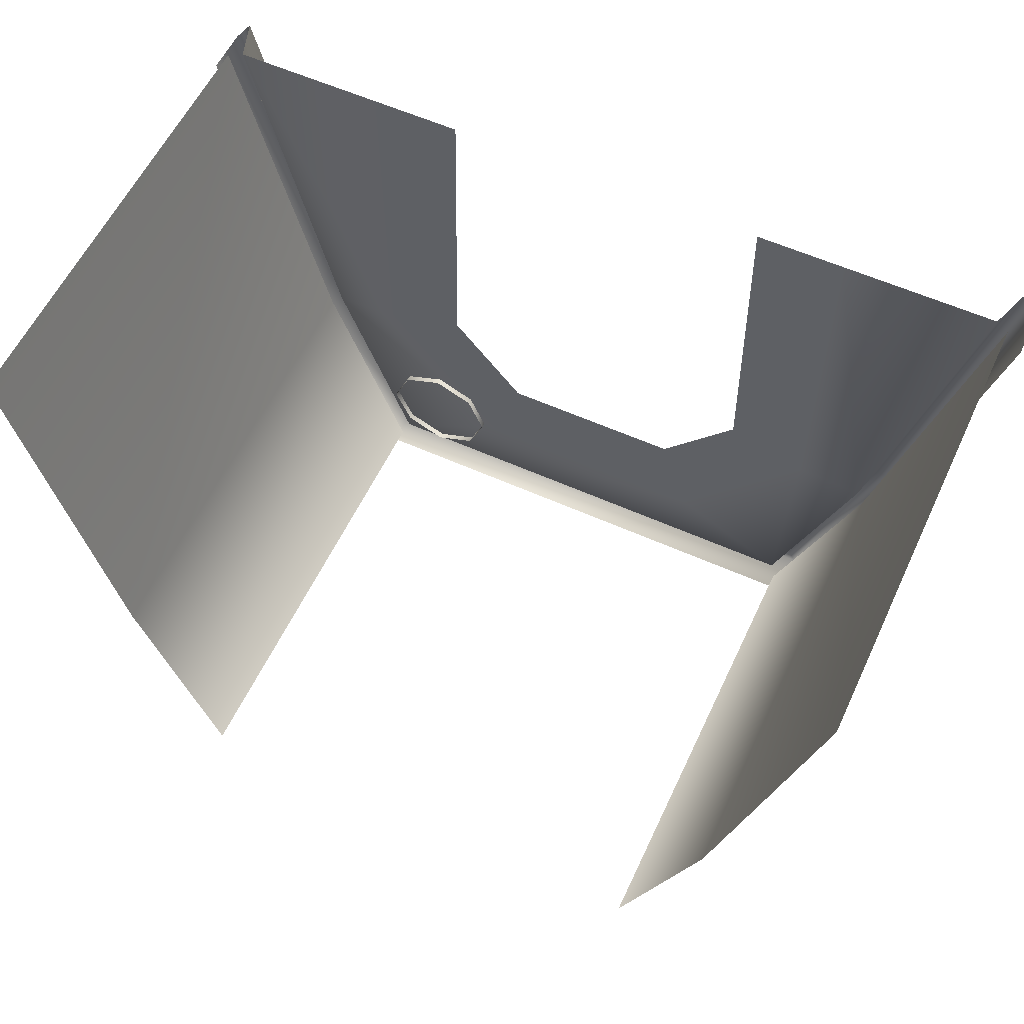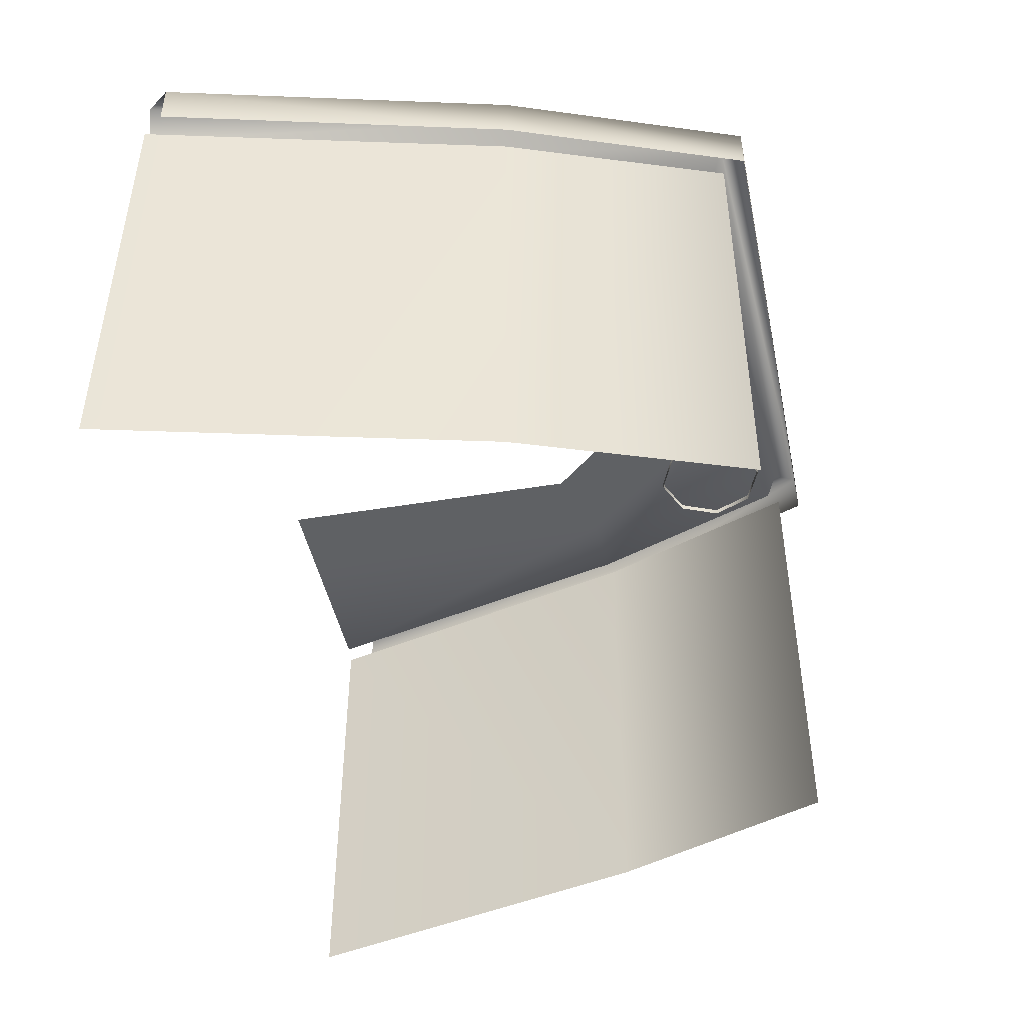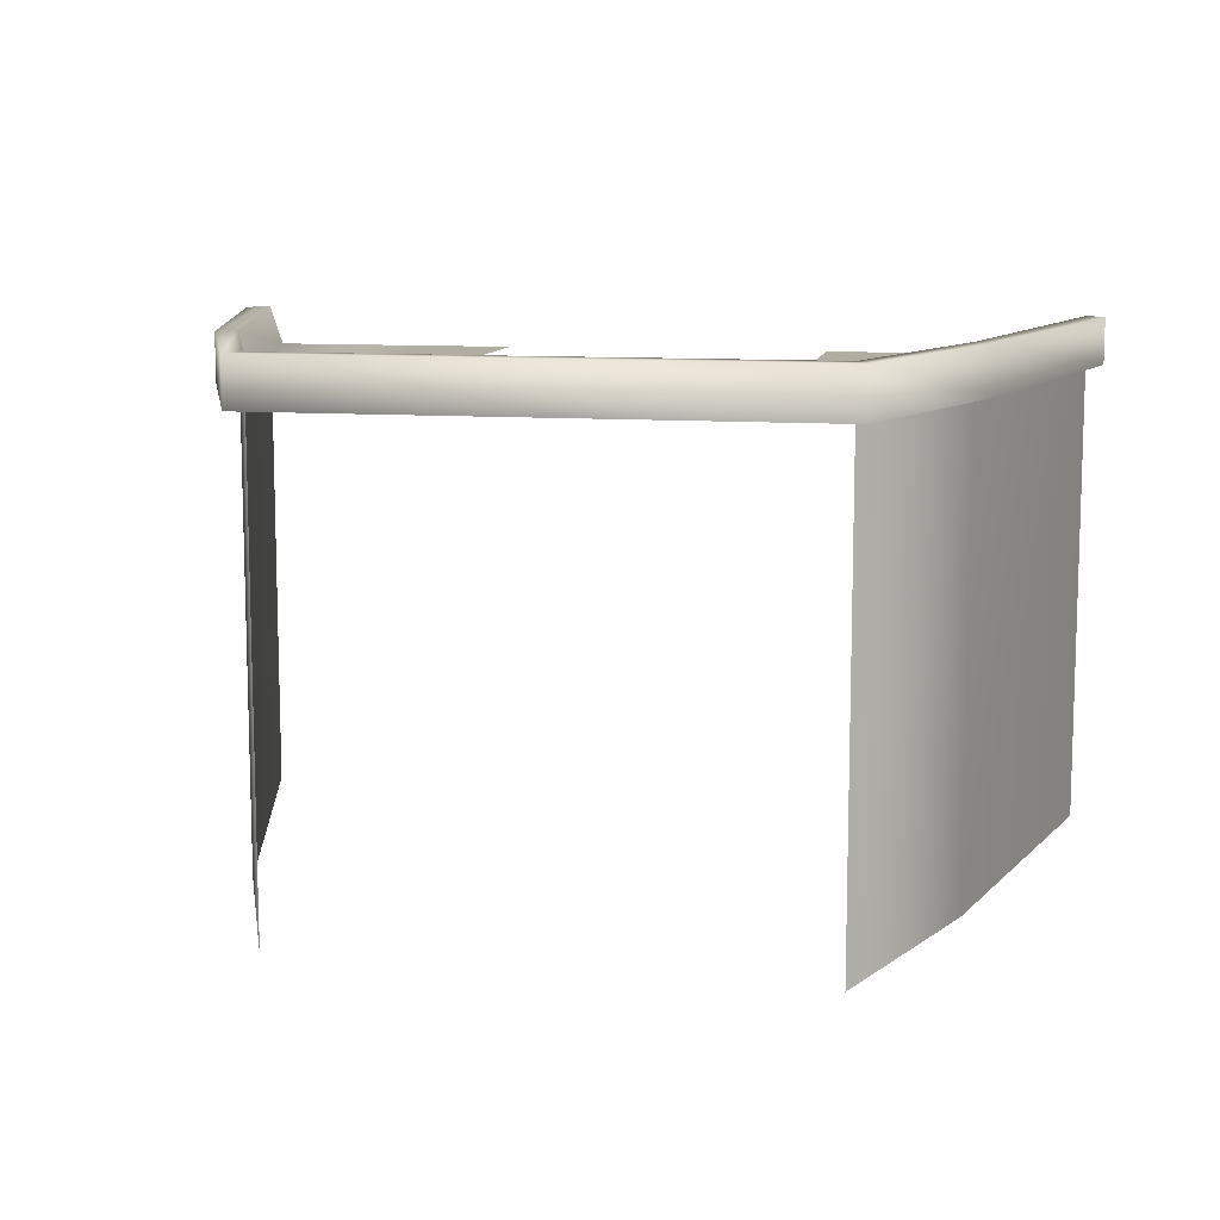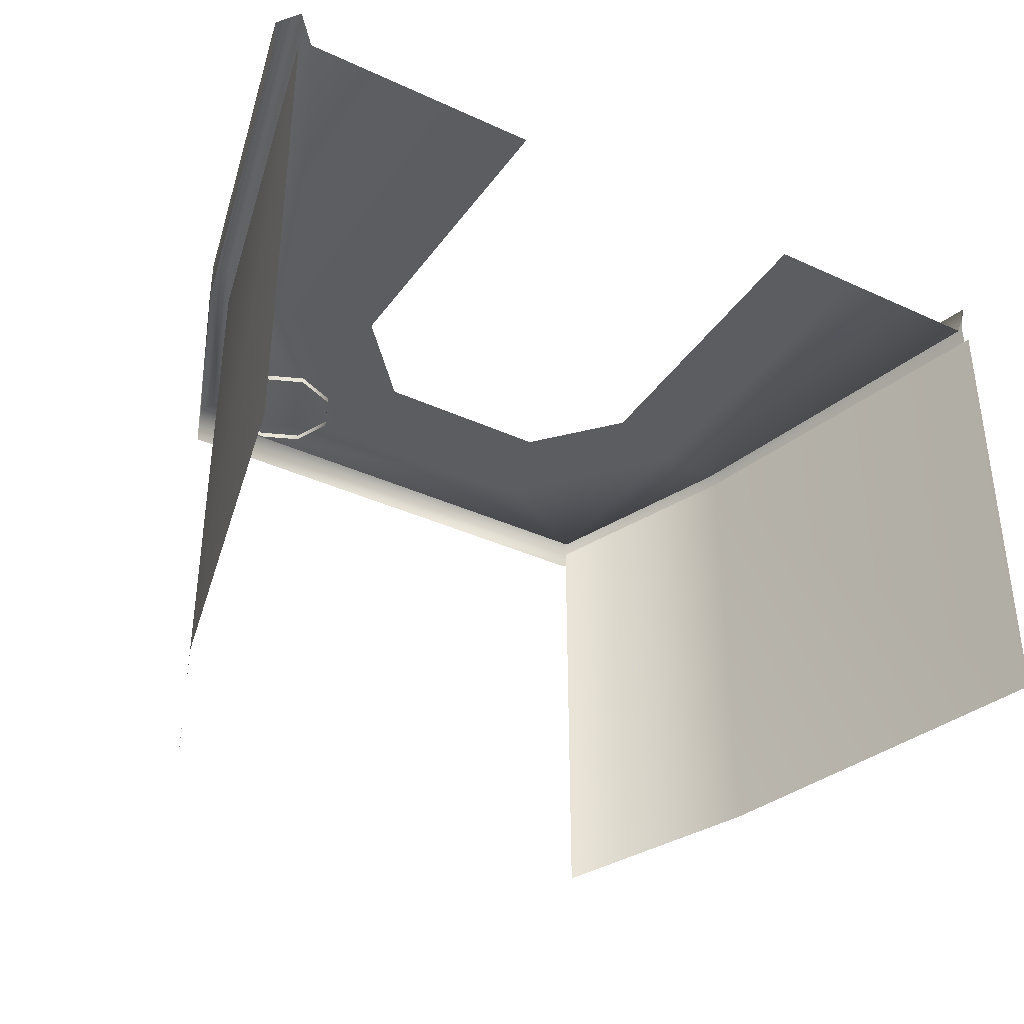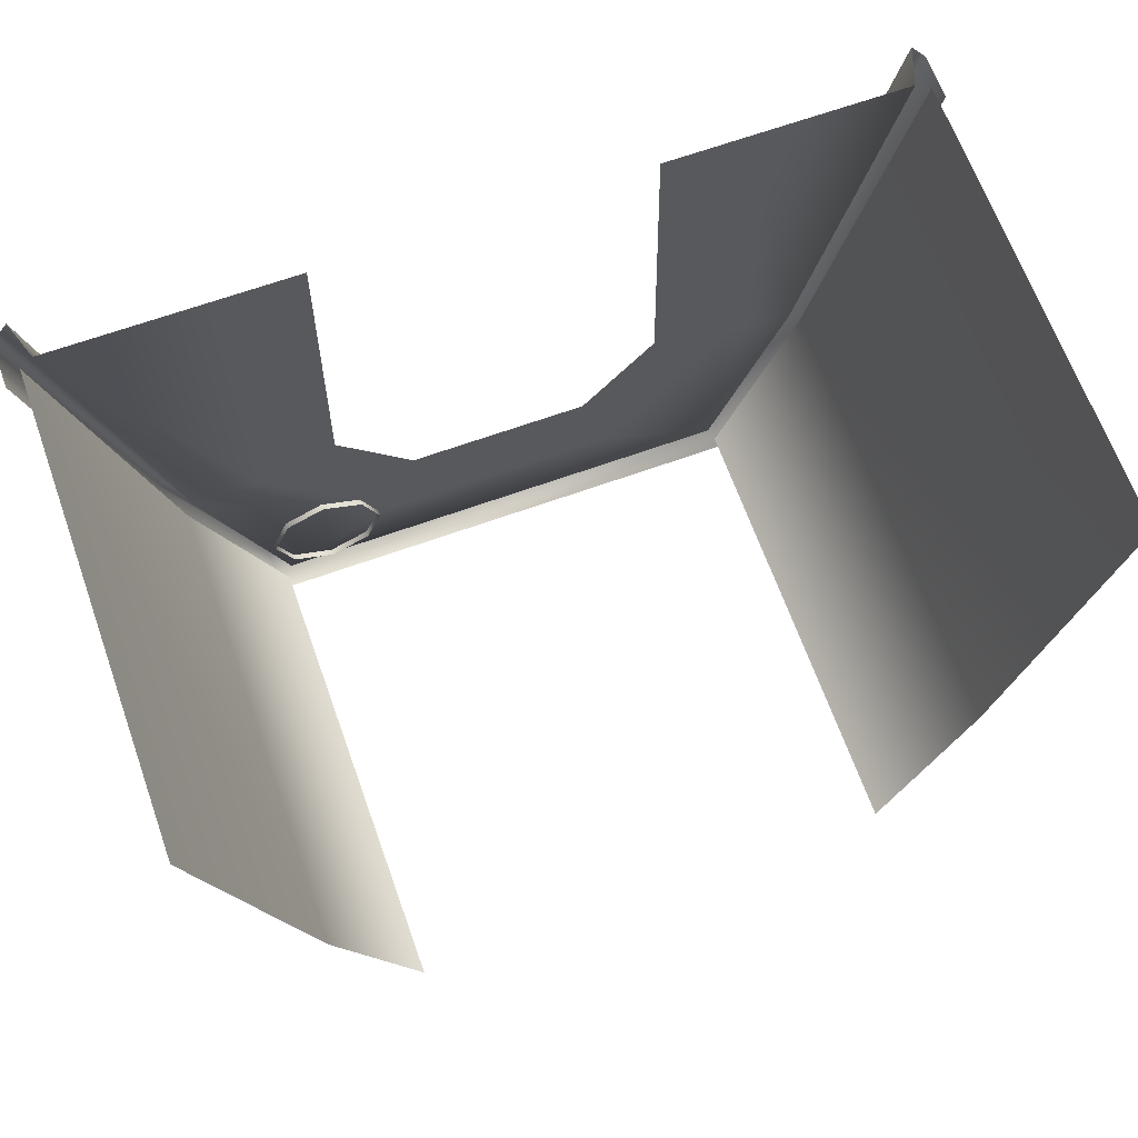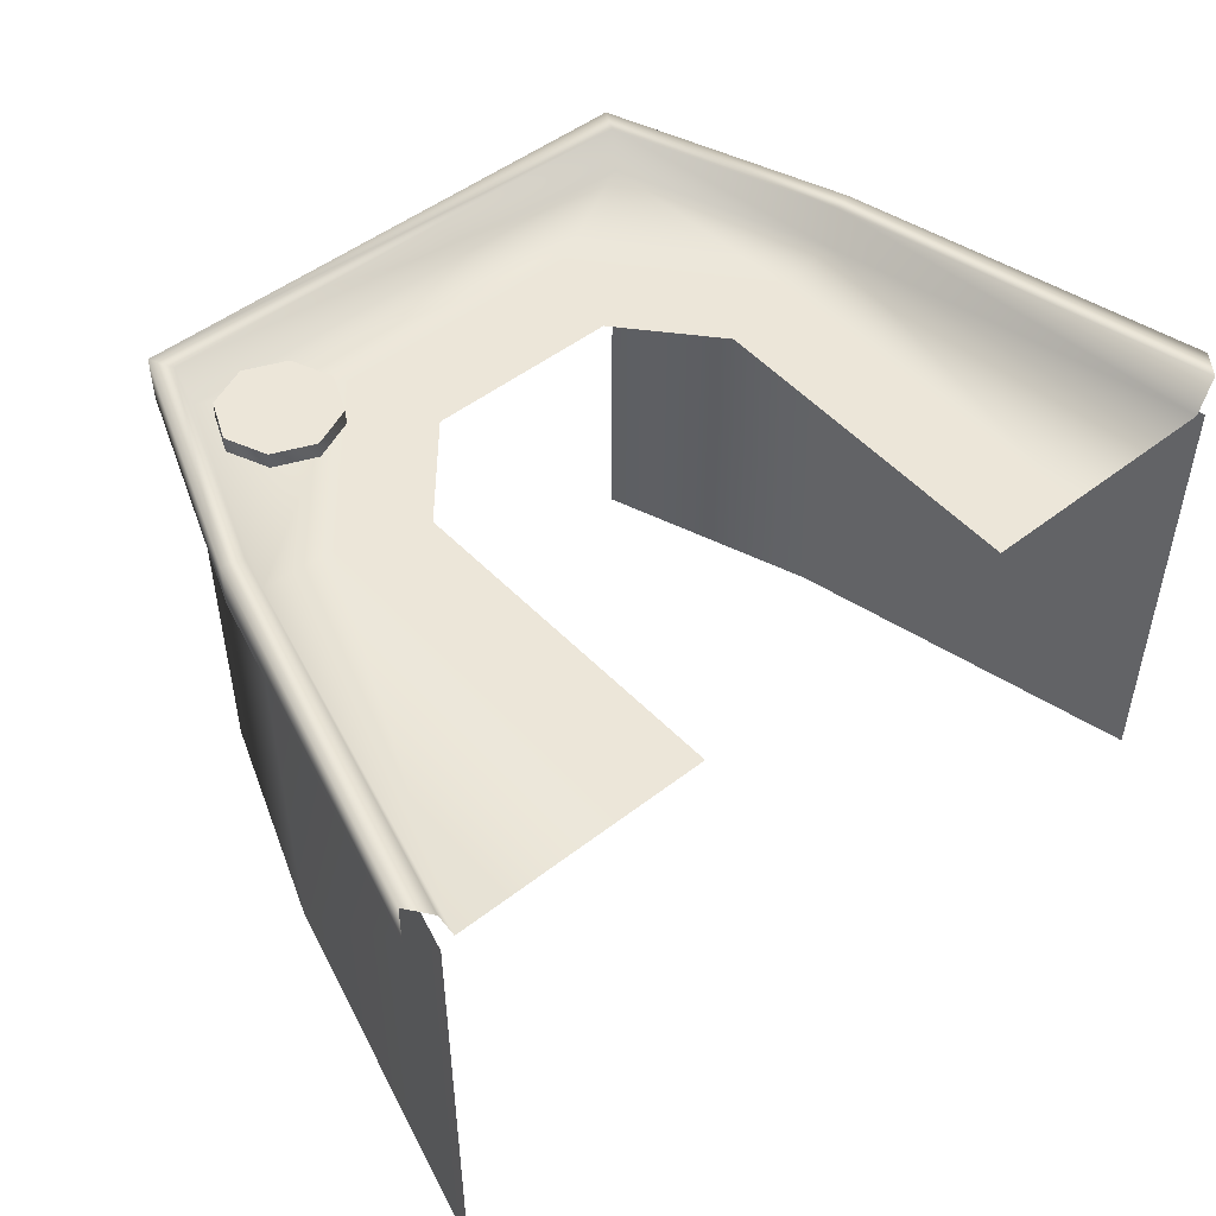
<metadata>
{"format":"obj","ext":"obj","renderer":"f3d","projection":"perspective","resolution":1024,"background":"white","views":[{"elev":58.1,"azim":25.0,"up":"+Z"},{"elev":-45.9,"azim":101.8,"up":"+Y"},{"elev":10.4,"azim":-169.2,"up":"+Y"},{"elev":-37.0,"azim":-30.6,"up":"+Y"},{"elev":66.6,"azim":-19.8,"up":"+Z"},{"elev":49.4,"azim":-40.6,"up":"+Y"}]}
</metadata>
<code>
v 171 144 -209
v 227 -176 -57
v 171 -176 -209
v 227 -176 -57
v 171 144 -209
v 227 144 -57
v -291 144 197
v -227 -176 -57
v -291 -176 197
v -227 -176 -57
v -291 144 197
v -227 144 -57
v 227 144 -57
v 291 -176 197
v 227 -176 -57
v 291 -176 197
v 227 144 -57
v 291 144 197
v -227 144 -57
v -171 -176 -209
v -227 -176 -57
v -171 -176 -209
v -227 144 -57
v -171 144 -209
v 179 176 -225
v 179 144 -225
v -179 144 -225
v -179 144 -225
v -179 176 -225
v 179 176 -225
v -179 176 -225
v -179 144 -225
v -241 144 -61
v -241 144 -61
v -241 176 -61
v -179 176 -225
v 241 176 -61
v 241 144 -61
v 179 144 -225
v 179 144 -225
v 179 176 -225
v 241 176 -61
v -241 176 -61
v -241 144 -61
v -303 144 181
v -303 144 181
v -303 176 181
v -241 176 -61
v 303 176 181
v 303 144 181
v 241 144 -61
v 241 144 -61
v 241 176 -61
v 303 176 181
v -179 176 -225
v -171 176 -209
v 171 176 -209
v 171 176 -209
v 179 176 -225
v -179 176 -225
v -241 176 -61
v -227 176 -57
v -171 176 -209
v -171 176 -209
v -179 176 -225
v -241 176 -61
v 179 176 -225
v 171 176 -209
v 227 176 -57
v 227 176 -57
v 241 176 -61
v 179 176 -225
v 241 176 -61
v 227 176 -57
v 291 176 197
v 291 176 197
v 303 176 181
v 241 176 -61
v -303 176 181
v -291 176 197
v -227 176 -57
v -227 176 -57
v -241 176 -61
v -303 176 181
v 167 149 -201
v 171 176 -209
v -171 176 -209
v -171 176 -209
v -167 149 -201
v 167 149 -201
v -167 149 -201
v -171 176 -209
v -227 176 -57
v -227 176 -57
v -221 149 -54
v -167 149 -201
v 221 149 -54
v 227 176 -57
v 171 176 -209
v 171 176 -209
v 167 149 -201
v 221 149 -54
v 282 149 197
v 291 176 197
v 227 176 -57
v 227 176 -57
v 221 149 -54
v 282 149 197
v -221 149 -54
v -227 176 -57
v -291 176 197
v -291 176 197
v -282 149 197
v -221 149 -54
v 85 149 -157
v 167 149 -201
v -167 149 -201
v -167 149 -201
v -85 149 -157
v 85 149 -157
v -85 149 -157
v -167 149 -201
v -221 149 -54
v -221 149 -54
v -174 149 -51
v -85 149 -157
v 174 149 -51
v 221 149 -54
v 167 149 -201
v 167 149 -201
v 85 149 -157
v 174 149 -51
v 175 149 197
v 282 149 197
v 221 149 -54
v 221 149 -54
v 174 149 -51
v 175 149 197
v -174 149 -51
v -221 149 -54
v -282 149 197
v -282 149 197
v -175 149 197
v -174 149 -51
v -85 149 -157
v -64 149 -93
v 64 149 -93
v 64 149 -93
v 85 149 -157
v -85 149 -157
v -174 149 -51
v -117 149 -32
v -64 149 -93
v -64 149 -93
v -85 149 -157
v -174 149 -51
v 85 149 -157
v 64 149 -93
v 117 149 -32
v 117 149 -32
v 174 149 -51
v 85 149 -157
v 174 149 -51
v 117 149 -32
v 113 149 197
v 113 149 197
v 175 149 197
v 174 149 -51
v -175 149 197
v -113 149 197
v -117 149 -32
v -117 149 -32
v -174 149 -51
v -175 149 197
v -95 160 -156
v -107 160 -128
v -95 145 -156
v -107 160 -128
v -107 145 -128
v -95 145 -156
v -107 160 -128
v -135 160 -116
v -107 145 -128
v -135 160 -116
v -135 145 -116
v -107 145 -128
v -135 160 -116
v -163 160 -128
v -135 145 -116
v -163 160 -128
v -163 145 -128
v -135 145 -116
v -163 160 -128
v -175 160 -156
v -163 145 -128
v -175 160 -156
v -175 145 -156
v -163 145 -128
v -175 160 -156
v -163 160 -184
v -175 145 -156
v -163 160 -184
v -163 145 -184
v -175 145 -156
v -163 160 -184
v -135 160 -196
v -163 145 -184
v -135 160 -196
v -135 145 -196
v -163 145 -184
v -135 160 -196
v -107 160 -184
v -135 145 -196
v -107 160 -184
v -107 145 -184
v -135 145 -196
v -107 160 -184
v -95 160 -156
v -107 145 -184
v -95 160 -156
v -95 145 -156
v -107 145 -184
v -107 160 -128
v -95 160 -156
v -135 160 -156
v -135 160 -116
v -107 160 -128
v -135 160 -156
v -163 160 -128
v -135 160 -116
v -135 160 -156
v -175 160 -156
v -163 160 -128
v -135 160 -156
v -163 160 -184
v -175 160 -156
v -135 160 -156
v -135 160 -196
v -163 160 -184
v -135 160 -156
v -107 160 -184
v -135 160 -196
v -135 160 -156
v -95 160 -156
v -107 160 -184
v -135 160 -156
f 1 2 3
f 4 5 6
f 7 8 9
f 10 11 12
f 13 14 15
f 16 17 18
f 19 20 21
f 22 23 24
f 25 26 27
f 28 29 30
f 31 32 33
f 34 35 36
f 37 38 39
f 40 41 42
f 43 44 45
f 46 47 48
f 49 50 51
f 52 53 54
f 55 56 57
f 58 59 60
f 61 62 63
f 64 65 66
f 67 68 69
f 70 71 72
f 73 74 75
f 76 77 78
f 79 80 81
f 82 83 84
f 85 86 87
f 88 89 90
f 91 92 93
f 94 95 96
f 97 98 99
f 100 101 102
f 103 104 105
f 106 107 108
f 109 110 111
f 112 113 114
f 115 116 117
f 118 119 120
f 121 122 123
f 124 125 126
f 127 128 129
f 130 131 132
f 133 134 135
f 136 137 138
f 139 140 141
f 142 143 144
f 145 146 147
f 148 149 150
f 151 152 153
f 154 155 156
f 157 158 159
f 160 161 162
f 163 164 165
f 166 167 168
f 169 170 171
f 172 173 174
f 175 176 177
f 178 179 180
f 181 182 183
f 184 185 186
f 187 188 189
f 190 191 192
f 193 194 195
f 196 197 198
f 199 200 201
f 202 203 204
f 205 206 207
f 208 209 210
f 211 212 213
f 214 215 216
f 217 218 219
f 220 221 222
f 223 224 225
f 226 227 228
f 229 230 231
f 232 233 234
f 235 236 237
f 238 239 240
f 241 242 243
f 244 245 246

</code>
